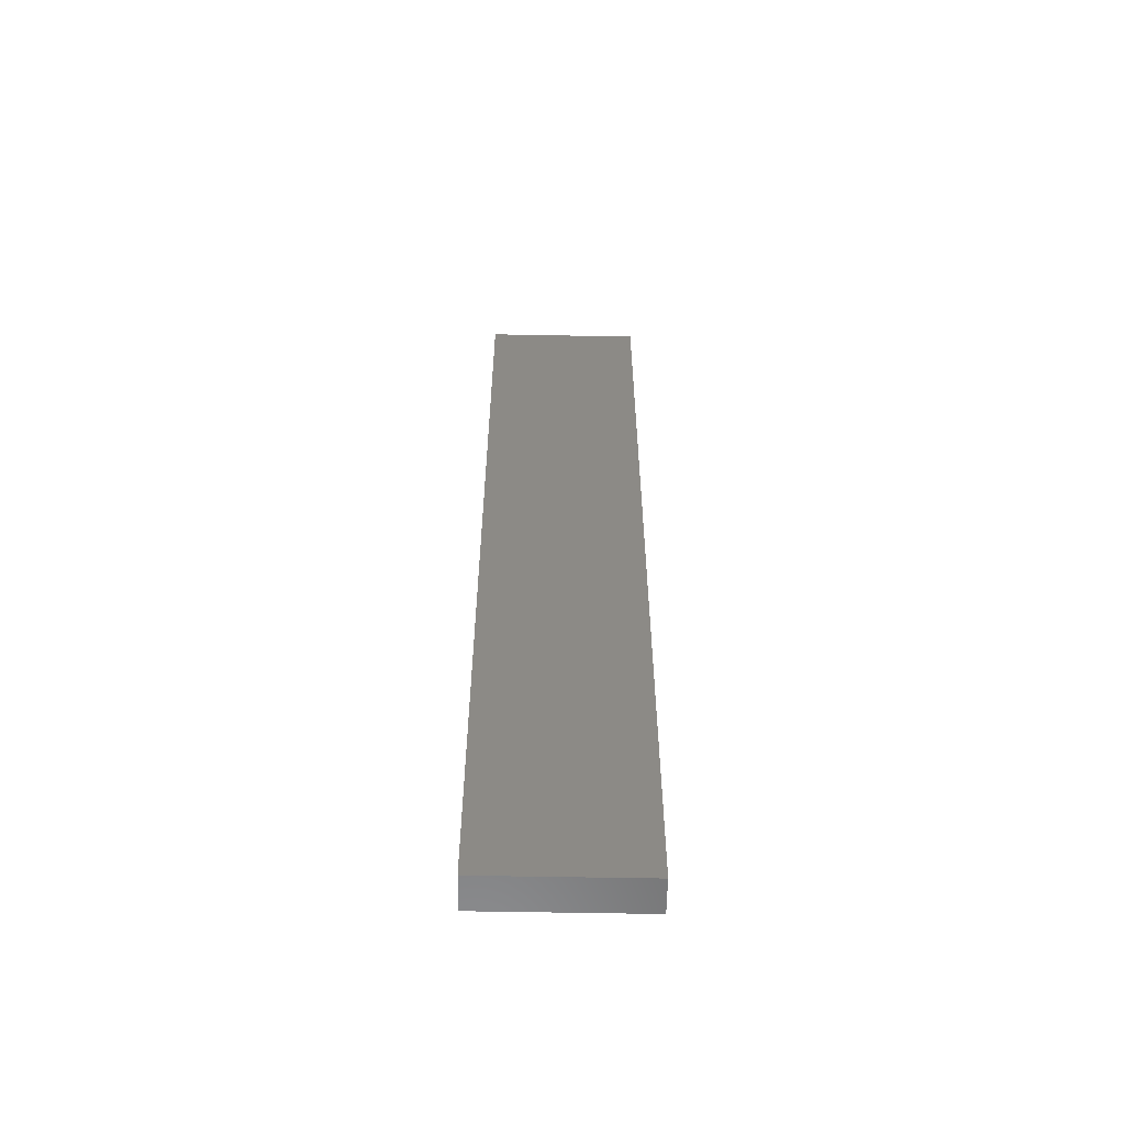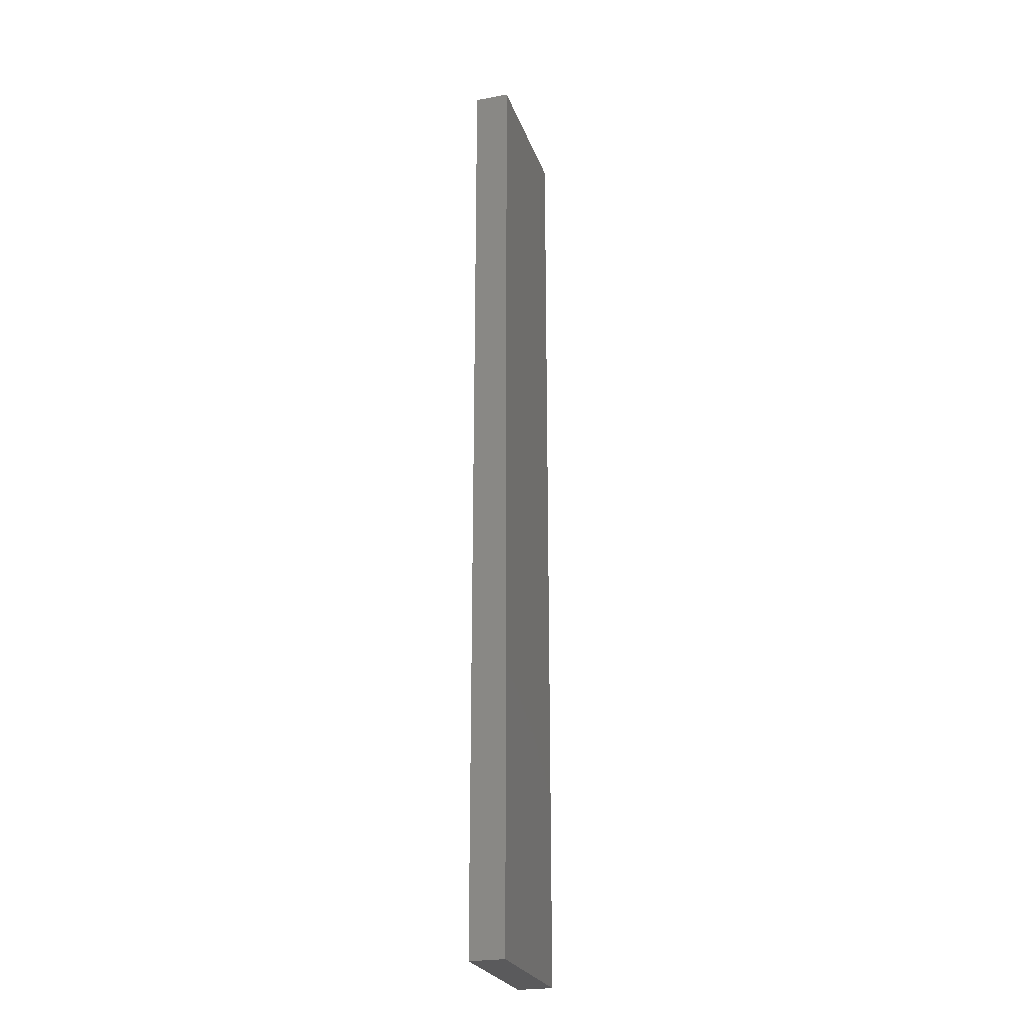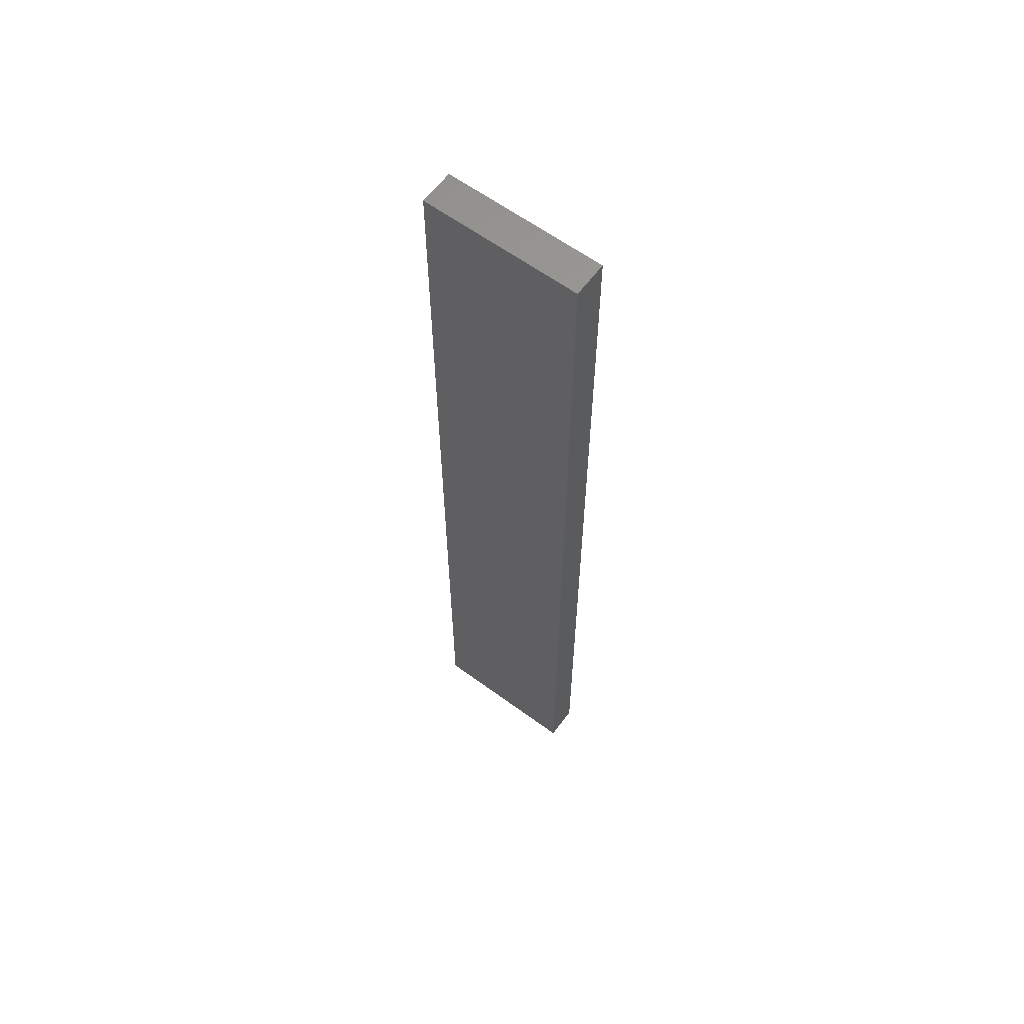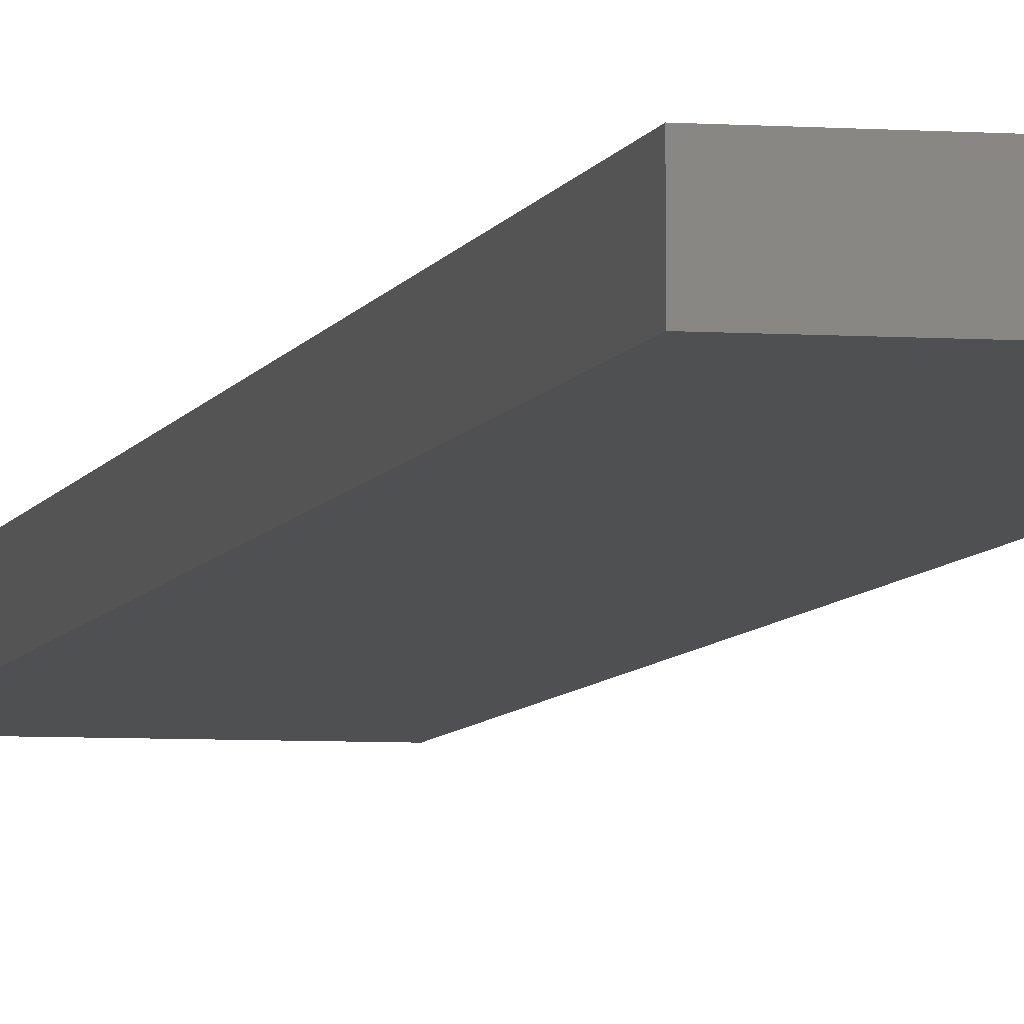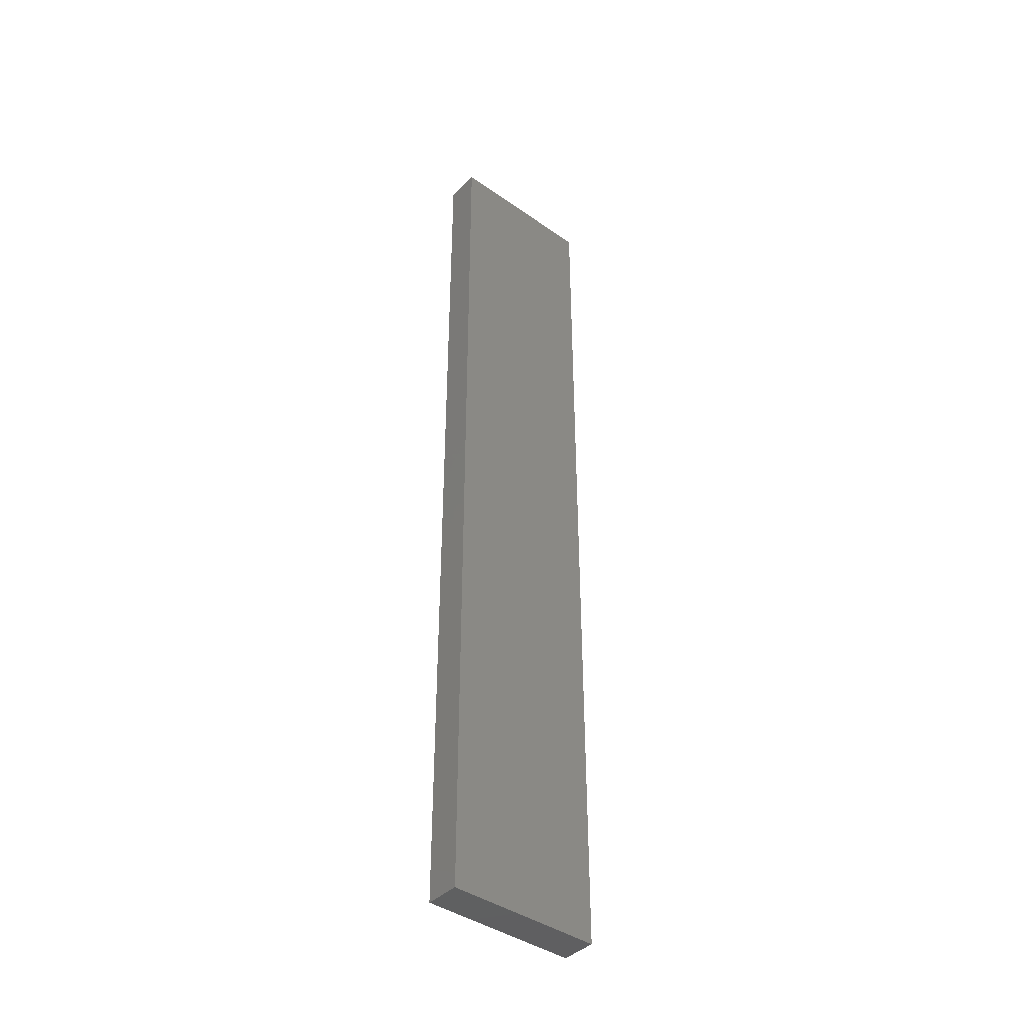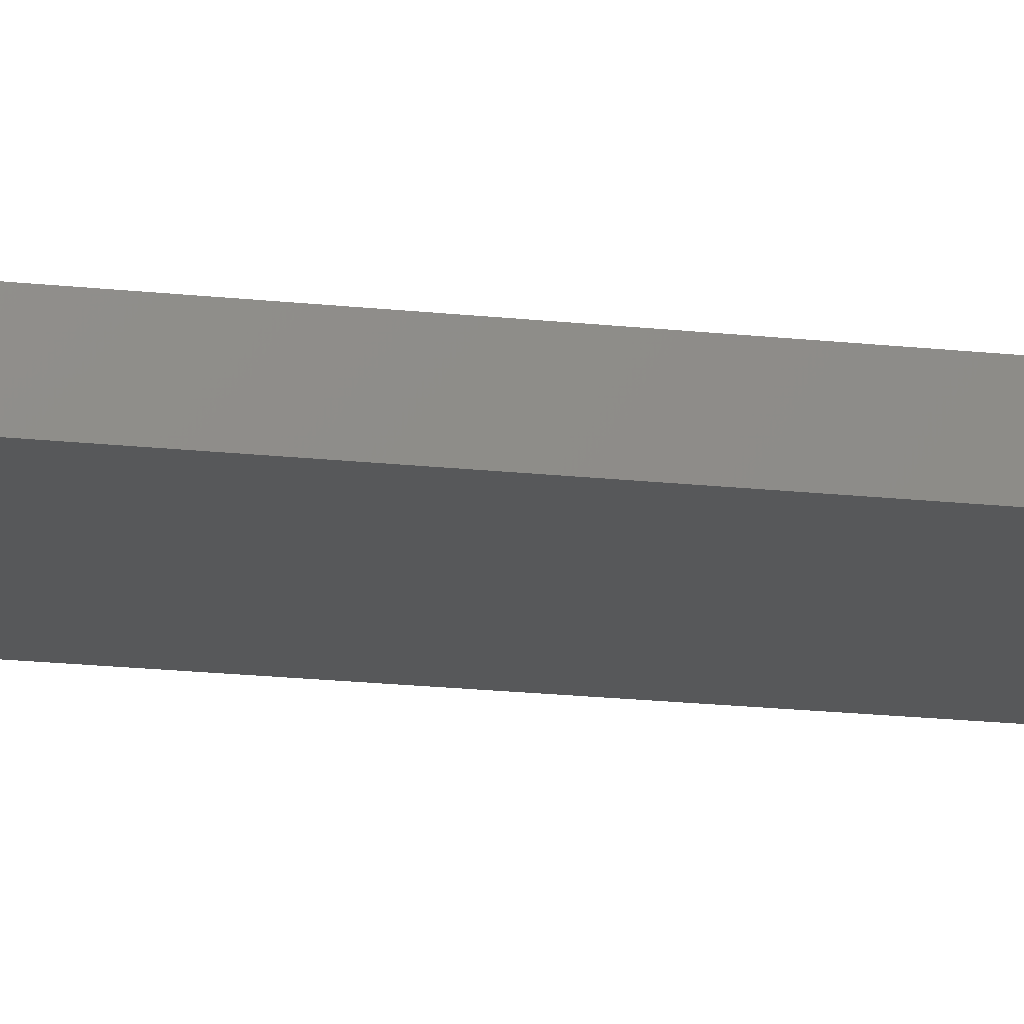
<metadata>
{"format":"stl","ext":"stl","renderer":"f3d","projection":"perspective","resolution":1024,"background":"white","views":[{"elev":-58.7,"azim":178.9,"up":"+Y"},{"elev":-24.6,"azim":106.8,"up":"+Y"},{"elev":61.6,"azim":-143.3,"up":"+Y"},{"elev":-5.6,"azim":-12.3,"up":"+Z"},{"elev":-41.2,"azim":-40.4,"up":"+Y"},{"elev":-18.2,"azim":-102.2,"up":"+Z"}]}
</metadata>
<code>
# stl→obj: 8 verts, 12 faces
v 0 -0 0
v 0 -0 4
v 18 -0 4
v 18 -0 0
v 0 -110 0
v 18 -110 0
v 18 -110 4
v 0 -110 4
f 1 2 3
f 3 4 1
f 5 1 4
f 4 6 5
f 5 6 7
f 7 8 5
f 5 8 2
f 2 1 5
f 6 4 3
f 3 7 6
f 8 7 3
f 3 2 8

</code>
